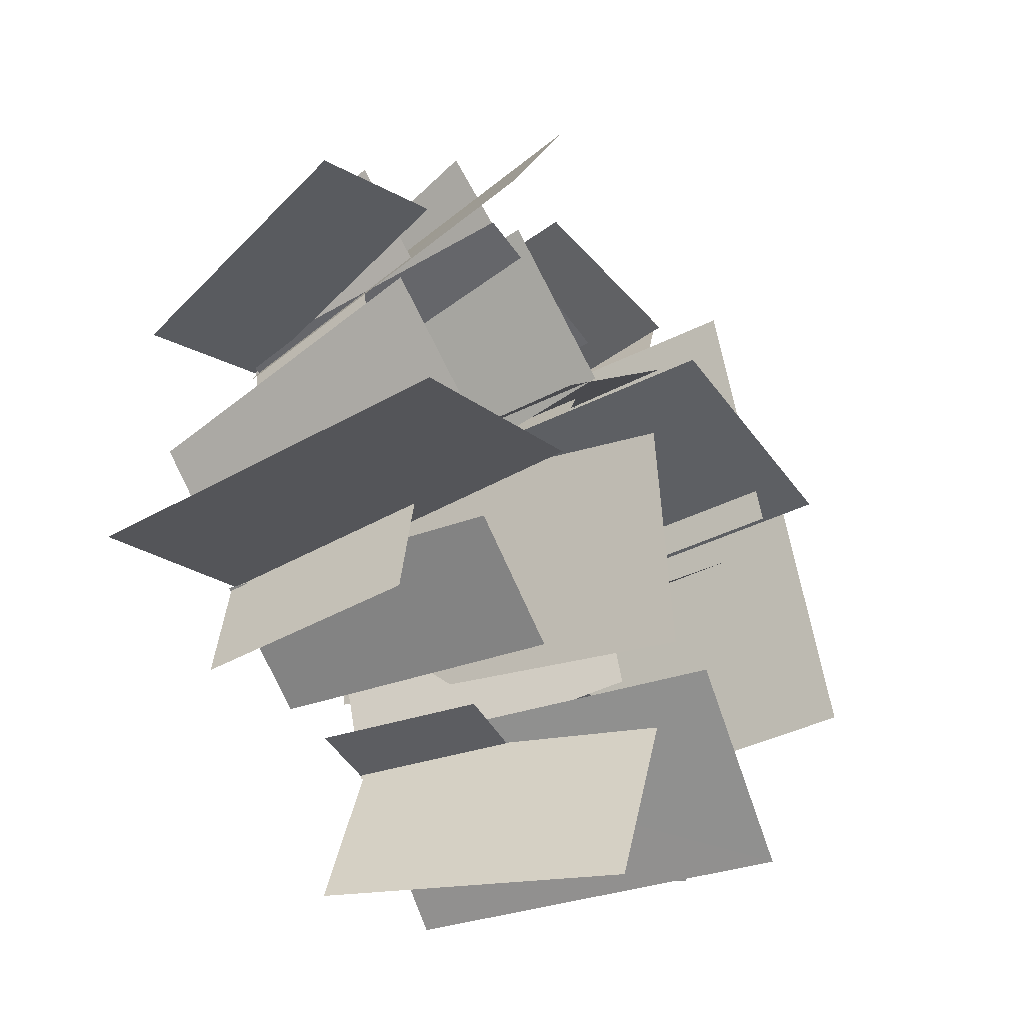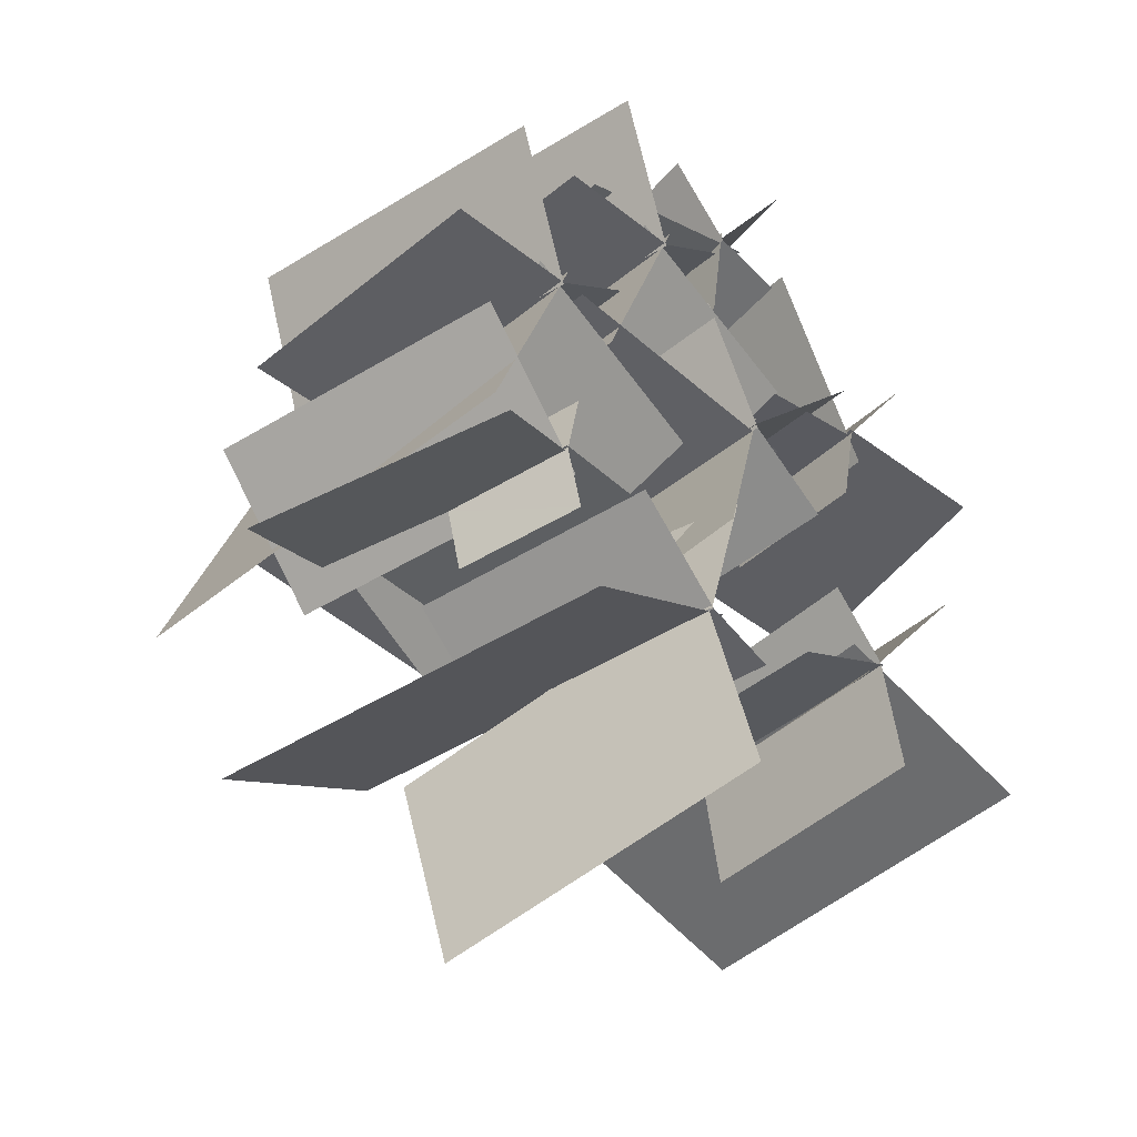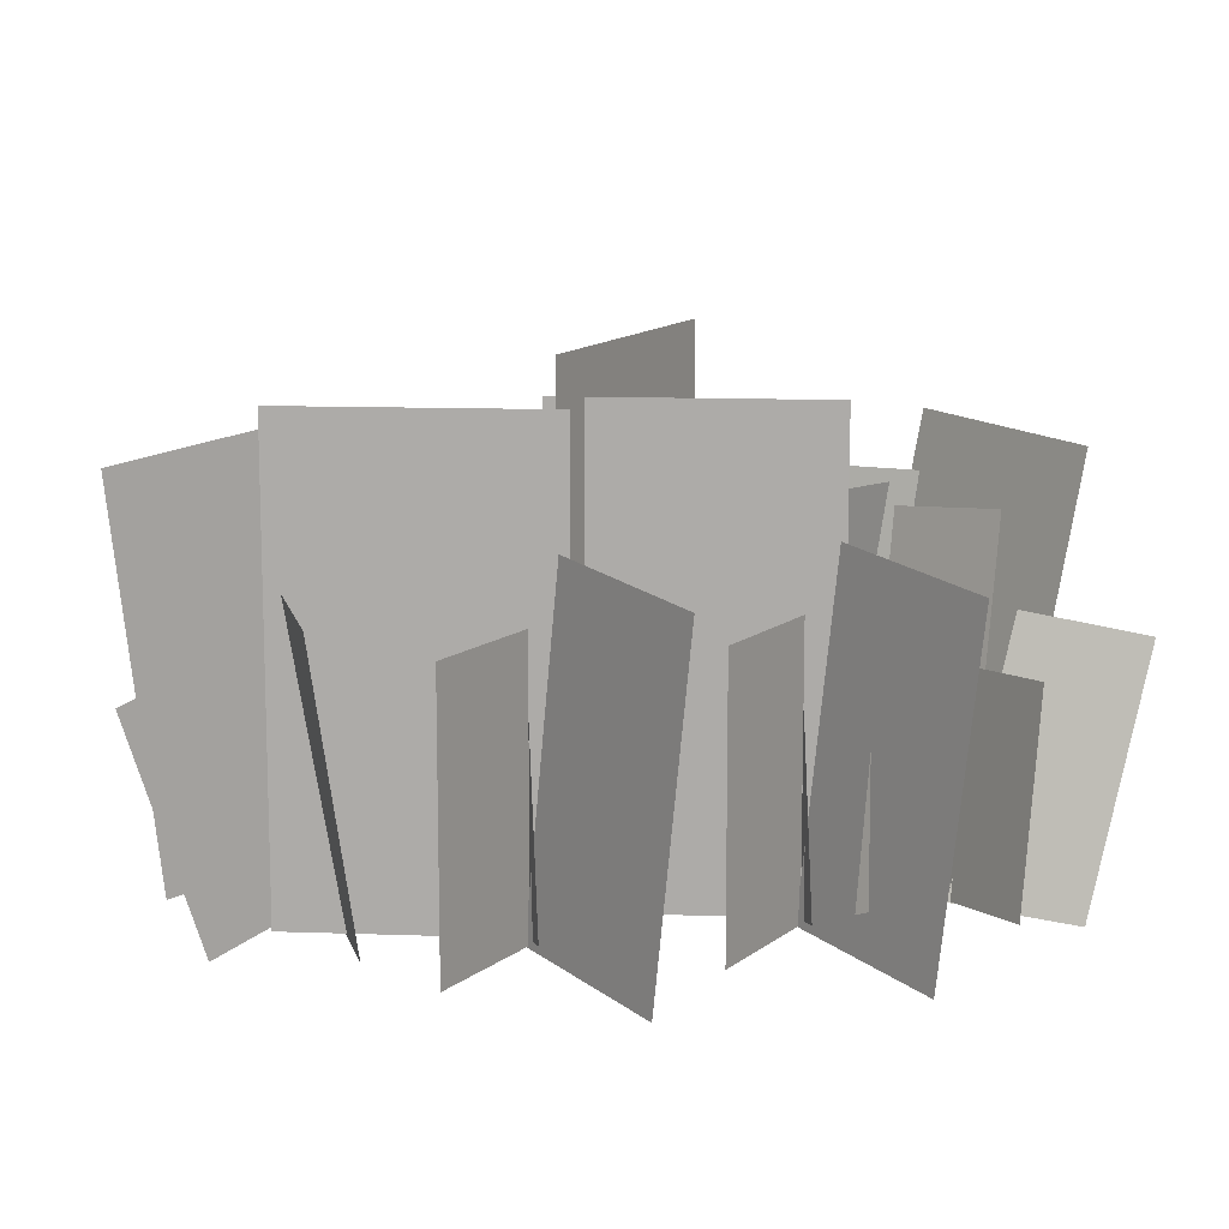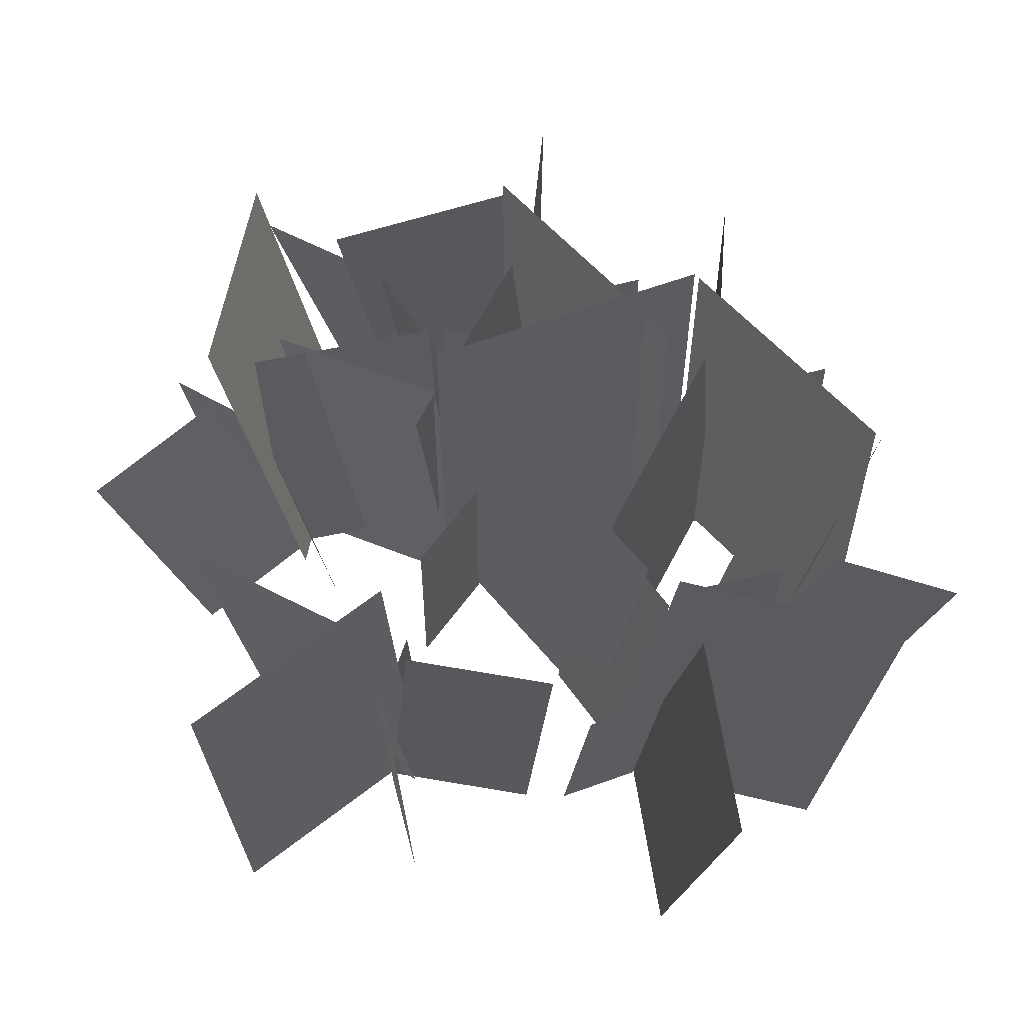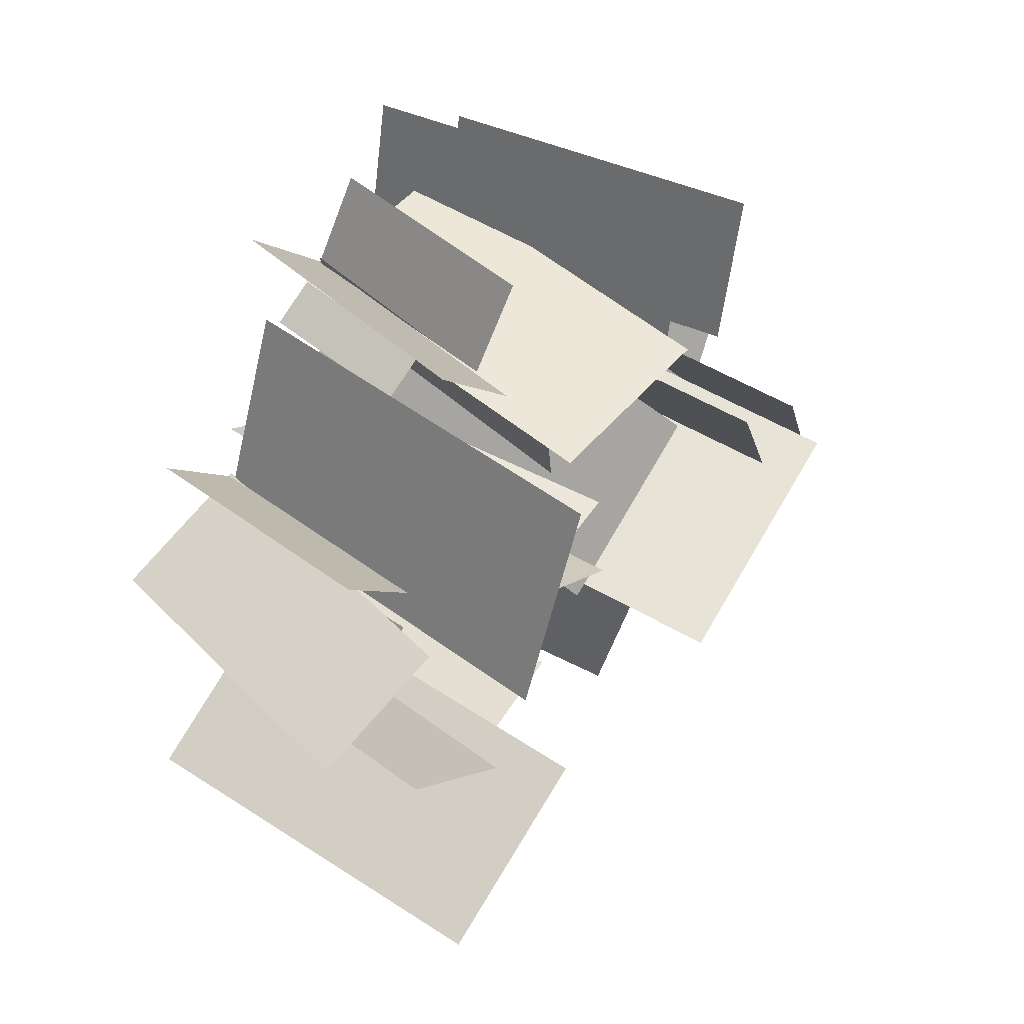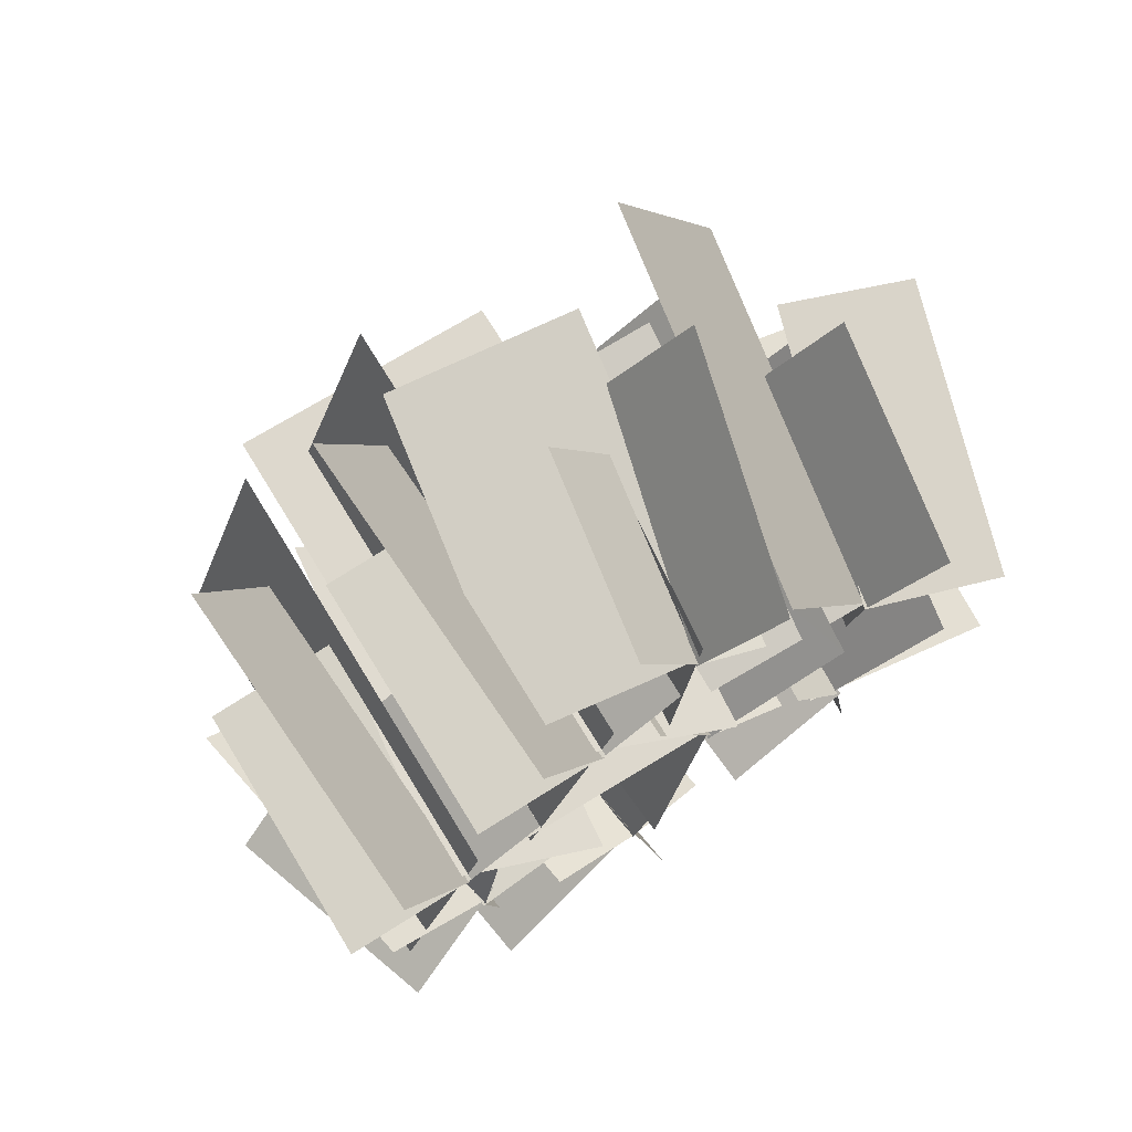
<metadata>
{"format":"obj","ext":"obj","renderer":"f3d","projection":"perspective","resolution":1024,"background":"white","views":[{"elev":-40.2,"azim":121.8,"up":"+Z"},{"elev":-43.8,"azim":-46.2,"up":"+Z"},{"elev":12.5,"azim":-64.6,"up":"+Y"},{"elev":59.4,"azim":159.2,"up":"+Y"},{"elev":62.1,"azim":119.6,"up":"+Z"},{"elev":72.2,"azim":-31.4,"up":"+Z"}]}
</metadata>
<code>
o Scrub04LOD3
v 0.06732 0.4924 0.645
v 0.07715 -0.09412 0.7896
v 0.2096 0.4336 0.8652
v -0.06506 -0.03522 0.5693
v 0.01305 0.3909 0.5796
v -0.1794 -0.01855 0.7437
v -0.1084 0.4075 0.7524
v -0.05801 -0.03516 0.5708
v -0.1174 -0.04733 0.2847
v 0.03339 0.5679 0.5376
v -0.03714 0.5439 0.2057
v -0.04691 -0.0238 0.6167
v -0.2781 0.7319 0.5298
v -0.002504 -0.03476 0.5796
v 0.1143 0.6655 0.5947
v -0.3948 0.03201 0.5151
v -0.007759 0.2661 0.5771
v 0.07642 -0.05627 0.5078
v 0.1267 0.245 0.5142
v -0.05801 -0.03516 0.5708
v -0.5645 0.4453 -0.4678
v -0.3145 -0.0171 -0.428
v -0.3318 0.4617 -0.4468
v -0.5474 -0.03333 -0.449
v -0.6094 0.3389 -0.4727
v -0.4956 -0.0138 -0.2751
v -0.562 0.3567 -0.2947
v -0.543 -0.03168 -0.4531
v -0.7588 -0.1013 -0.5708
v -0.6719 0.4834 -0.4998
v -0.9209 0.3945 -0.6357
v -0.5098 -0.01234 -0.4348
v -0.8789 0.5557 -0.2842
v -0.5083 -0.01859 -0.4858
v -0.6182 0.5903 -0.5176
v -0.7695 -0.05322 -0.252
v -0.5898 0.2303 -0.467
v -0.5098 -0.03238 -0.5796
v -0.5571 0.2297 -0.5933
v -0.543 -0.03168 -0.4531
v 0.5186 0.5664 0.3215
v 0.6279 -0.1158 0.1862
v 0.813 0.4944 0.2448
v 0.3333 -0.04346 0.2629
v 0.4153 0.4517 0.3193
v 0.4702 -0.08875 0.4592
v 0.5479 0.4048 0.5225
v 0.3376 -0.04181 0.2561
v 0.002867 -0.01452 0.1968
v 0.3943 0.6631 0.3364
v 0.004364 0.6841 0.2664
v 0.3928 -0.03525 0.2668
v 0.2605 0.7681 0.7104
v 0.3723 -0.02876 0.2019
v 0.4998 0.7822 0.3059
v 0.1329 -0.04303 0.606
v 0.3926 0.3071 0.3008
v 0.3286 -0.0182 0.08319
v 0.3835 0.3308 0.1279
v 0.3376 -0.04181 0.2561
v 0.3184 0.5972 -0.4548
v 0.08325 -0.0636 -0.562
v 0.04431 0.5781 -0.6094
v 0.3574 -0.04501 -0.4075
v 0.3816 0.4631 -0.407
v 0.3889 -0.04642 -0.6509
v 0.4209 0.46 -0.6528
v 0.3496 -0.04306 -0.4053
v 0.5547 -0.08777 -0.1333
v 0.428 0.6685 -0.3643
v 0.6655 0.6055 -0.04898
v 0.3174 -0.02472 -0.4487
v 0.793 0.7754 -0.5273
v 0.2881 -0.02768 -0.3862
v 0.3408 0.8042 -0.3892
v 0.7402 -0.05682 -0.5244
v 0.3723 0.3149 -0.4065
v 0.2389 -0.03555 -0.2686
v 0.2615 0.3225 -0.2698
v 0.3496 -0.04306 -0.4053
v -0.2494 0.6045 -0.5356
v -0.1014 -0.06409 -0.2961
v -0.1766 0.5869 -0.2223
v -0.1742 -0.04672 -0.6094
v -0.2427 0.469 -0.6191
v -0.3789 -0.07147 -0.4668
v -0.4543 0.4416 -0.4807
v -0.1672 -0.04407 -0.605
v -0.09814 -0.07684 -0.9482
v -0.2632 0.6792 -0.6797
v -0.1814 0.6299 -1.077
v -0.1799 -0.02748 -0.5508
v -0.6465 0.7529 -0.8428
v -0.1126 -0.02335 -0.5713
v -0.2366 0.8198 -0.5942
v -0.5225 -0.09033 -0.8203
v -0.2206 0.3186 -0.6152
v 0.01056 -0.01819 -0.6147
v -0.04276 0.3445 -0.6245
v -0.1672 -0.04407 -0.605
v -0.6187 0.668 0.05872
v -0.7275 -0.08948 0.283
v -0.772 0.6279 0.3755
v -0.5737 -0.04974 -0.03369
v -0.5703 0.522 -0.02498
v -0.8486 -0.0481 -0.05145
v -0.8486 0.522 -0.05145
v -0.5703 -0.0481 -0.02498
v -0.2808 -0.08472 -0.2776
v -0.5239 0.7554 -0.06531
v -0.1881 0.7007 -0.3584
v -0.6167 -0.02965 0.01545
v -0.7324 0.9019 -0.4543
v -0.5444 -0.03531 0.04343
v -0.5444 0.9019 0.04343
v -0.7324 -0.03531 -0.4543
v -0.5703 0.355 -0.02498
v -0.4092 -0.0481 0.08942
v -0.4092 0.355 0.08942
v -0.5703 -0.0481 -0.02498
v -0.311 0.668 0.446
v -0.4199 -0.08948 0.6704
v -0.4648 0.6279 0.7627
v -0.2664 -0.04974 0.3538
v -0.2629 0.522 0.3623
v -0.5415 -0.0481 0.3359
v -0.5415 0.522 0.3359
v -0.2629 -0.0481 0.3623
v 0.02661 -0.08472 0.1097
v -0.2168 0.7554 0.322
v 0.1192 0.7007 0.02891
v -0.3093 -0.02965 0.4028
v -0.425 0.9019 -0.06708
v -0.2373 -0.03531 0.4309
v -0.2373 0.9019 0.4309
v -0.425 -0.03531 -0.06708
v -0.2629 0.355 0.3623
v -0.1017 -0.0481 0.4768
v -0.1017 0.355 0.4768
v -0.2629 -0.0481 0.3623
v 0.06039 0.7314 0.08167
v 0.2483 -0.09808 0.2798
v 0.3257 0.688 0.3616
v -0.01701 -0.0545 0
v -0.006809 0.5718 -0
v -0.1416 -0.0527 0.2751
v -0.1416 0.5718 0.2751
v -0.006809 -0.0527 0
v -0.1539 -0.09277 -0.3945
v -0.0303 0.8276 -0.06299
v -0.2009 0.7676 -0.5205
v 0.01672 -0.03247 0.06311
v -0.5098 0.9878 -0
v 0.0733 -0.03867 0
v 0.0733 0.9878 -0
v -0.5098 -0.03867 0
v -0.006809 0.3889 -0
v 0.1729 -0.0527 -0.1212
v 0.1729 0.3889 -0.1212
v -0.006809 -0.0527 0
f 1 2 3
f 4 2 1
f 5 6 7
f 8 6 5
f 9 10 11
f 12 10 9
f 13 14 15
f 16 14 13
f 17 18 19
f 20 18 17
f 21 22 23
f 24 22 21
f 25 26 27
f 28 26 25
f 29 30 31
f 32 30 29
f 33 34 35
f 36 34 33
f 37 38 39
f 40 38 37
f 41 42 43
f 44 42 41
f 45 46 47
f 48 46 45
f 49 50 51
f 52 50 49
f 53 54 55
f 56 54 53
f 57 58 59
f 60 58 57
f 61 62 63
f 64 62 61
f 65 66 67
f 68 66 65
f 69 70 71
f 72 70 69
f 73 74 75
f 76 74 73
f 77 78 79
f 80 78 77
f 81 82 83
f 84 82 81
f 85 86 87
f 88 86 85
f 89 90 91
f 92 90 89
f 93 94 95
f 96 94 93
f 97 98 99
f 100 98 97
f 101 102 103
f 104 102 101
f 105 106 107
f 108 106 105
f 109 110 111
f 112 110 109
f 113 114 115
f 116 114 113
f 117 118 119
f 120 118 117
f 121 122 123
f 124 122 121
f 125 126 127
f 128 126 125
f 129 130 131
f 132 130 129
f 133 134 135
f 136 134 133
f 137 138 139
f 140 138 137
f 141 142 143
f 144 142 141
f 145 146 147
f 148 146 145
f 149 150 151
f 152 150 149
f 153 154 155
f 156 154 153
f 157 158 159
f 160 158 157

</code>
